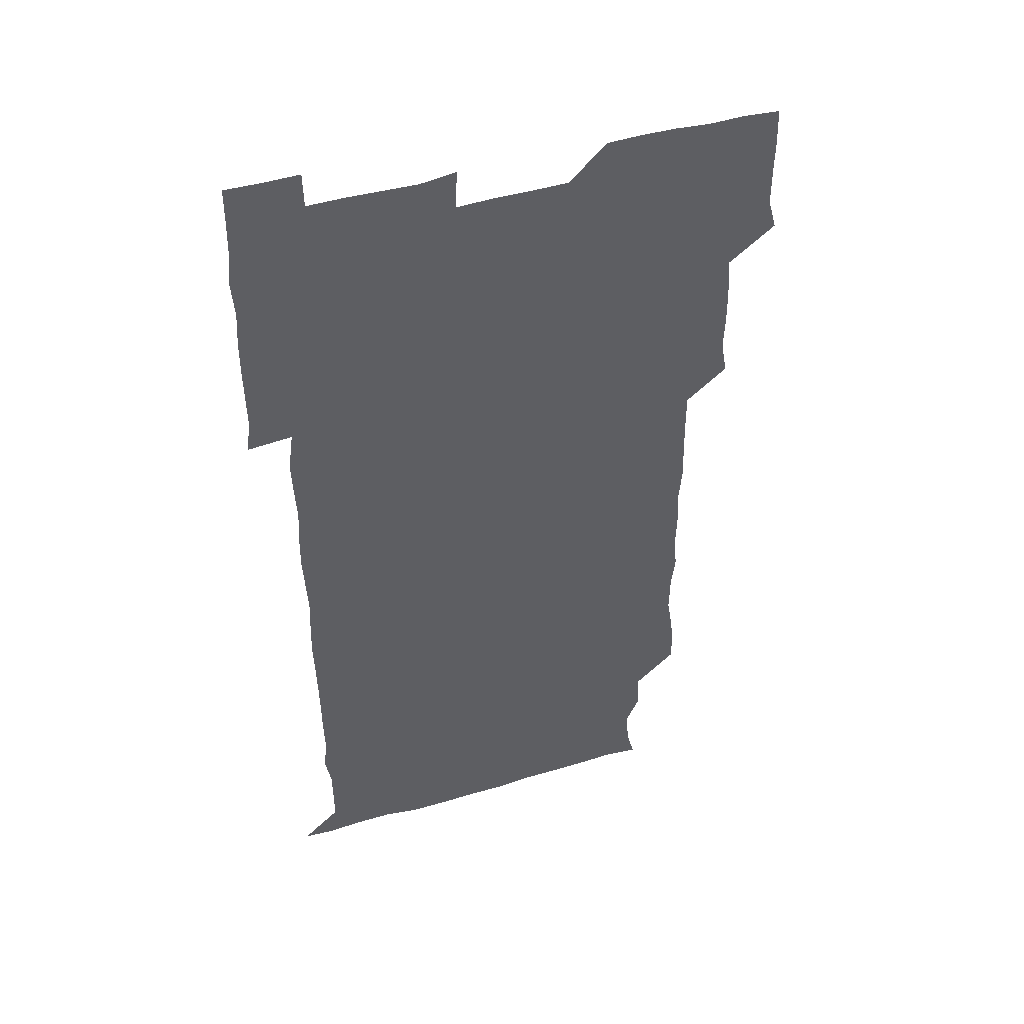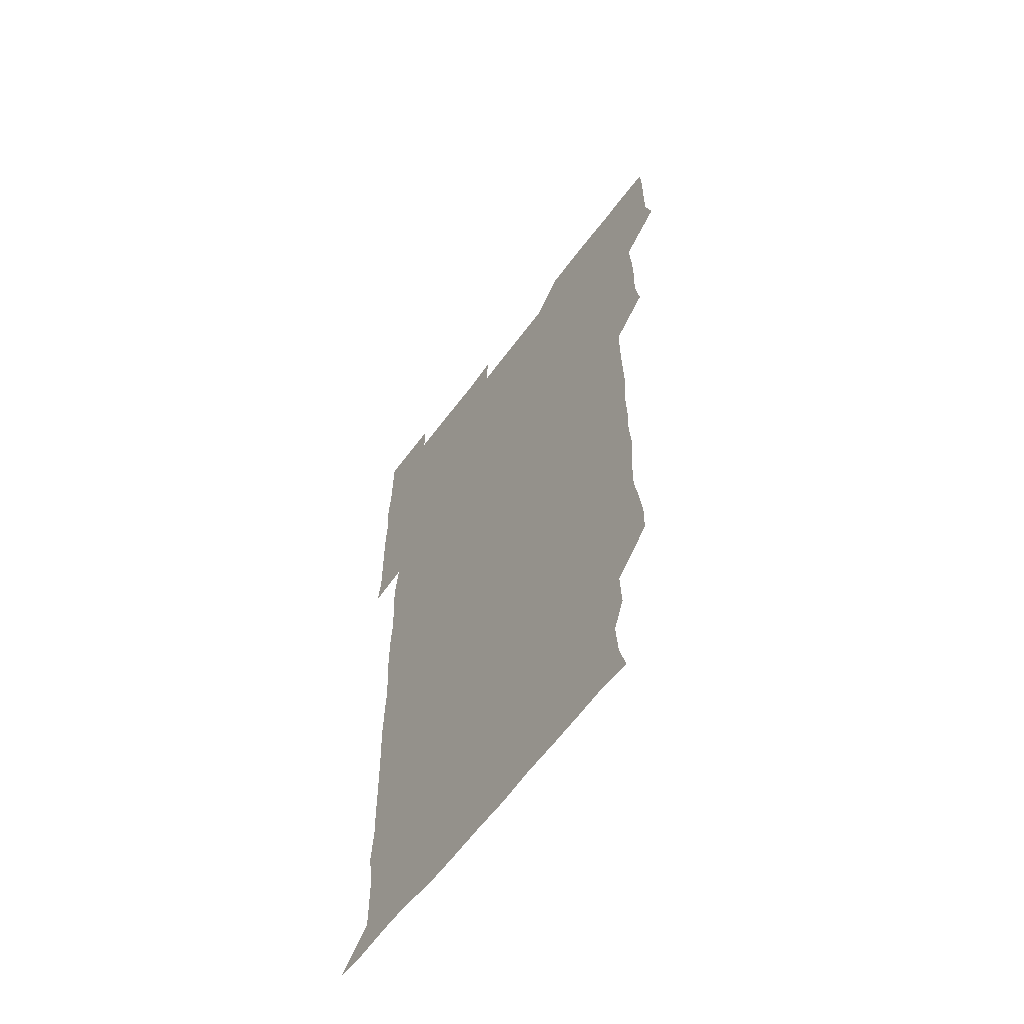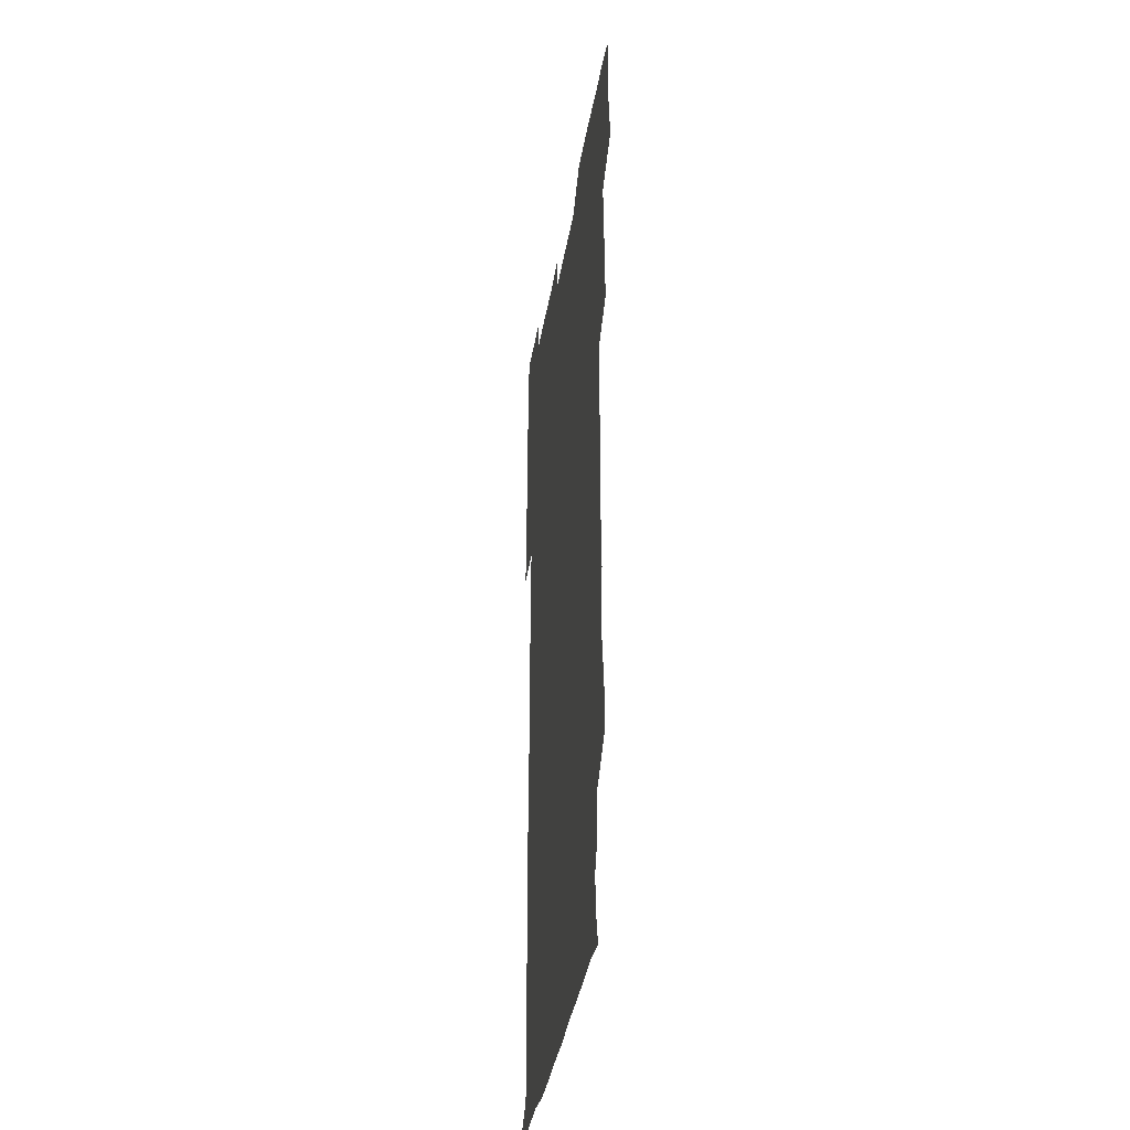
<metadata>
{"format":"obj","ext":"obj","renderer":"f3d","projection":"perspective","resolution":1024,"background":"white","views":[{"elev":46.8,"azim":161.8,"up":"+Y"},{"elev":-60.9,"azim":-126.3,"up":"+Y"},{"elev":-37.1,"azim":-99.3,"up":"+Y"}]}
</metadata>
<code>
v 477.1 526.8 0
v 480.7 539.9 0
v 480.8 555.4 0
v 480.6 570.9 0
v 481.1 585.7 0
v 493.2 449.6 0
v 495.7 464.5 0
v 495.2 479.1 0
v 495.4 494.2 0
v 496.6 511.4 0
v 497.5 526.4 0
v 496.5 540.8 0
v 496.5 555.5 0
v 497.4 569.7 0
v 495.7 586.7 0
v 507.4 253.8 0
v 507.3 267.4 0
v 508.8 279.9 0
v 511 294.2 0
v 510.8 311 0
v 509.2 325.8 0
v 510.4 341.8 0
v 510.1 356.9 0
v 510.8 373.2 0
v 509.5 388.2 0
v 510 403.2 0
v 510.3 418.6 0
v 510.4 435.3 0
v 510.2 450.6 0
v 511.5 465.9 0
v 509.9 480.2 0
v 511.1 495.8 0
v 511.5 511 0
v 511.8 525.9 0
v 510.2 541 0
v 512.5 555.4 0
v 511.7 570.4 0
v 511 586.3 0
v 524.8 179.5 0
v 528.3 193.4 0
v 529.4 208.7 0
v 523.9 221.3 0
v 524.7 238 0
v 526.5 255.1 0
v 528.6 271.1 0
v 527.7 286.6 0
v 527 301.2 0
v 527.7 316 0
v 526.7 330.8 0
v 526.6 345.7 0
v 526.5 360.5 0
v 527 375.8 0
v 526.7 390.9 0
v 526.3 405.8 0
v 526 420.6 0
v 527 436.4 0
v 526.3 451.1 0
v 526.9 466.4 0
v 525.9 481 0
v 527.2 496.5 0
v 526.1 511.2 0
v 526 526.1 0
v 526.7 540.9 0
v 526.7 555.5 0
v 526.3 570.8 0
v 525.8 587.3 0
v 539.2 181.2 0
v 538.8 191.4 0
v 543.1 212.2 0
v 541.1 226.1 0
v 541 240.9 0
v 542.8 257.1 0
v 542.6 272 0
v 542.3 287 0
v 542.7 302.3 0
v 541.9 316.6 0
v 541.4 331.4 0
v 543.2 348 0
v 542 361.5 0
v 541.9 376.5 0
v 542 391.6 0
v 541.5 406.3 0
v 541.5 421.3 0
v 540.9 436 0
v 541.4 451.3 0
v 541.6 466.4 0
v 541.5 481.4 0
v 541.5 496.3 0
v 541.4 511.1 0
v 541.9 526 0
v 541.7 540.6 0
v 542 554.6 0
v 540.8 571.1 0
v 540.2 587.5 0
v 552.5 180.4 0
v 555.5 196.6 0
v 557.4 212.7 0
v 557.5 228 0
v 557.8 243.4 0
v 557.5 257.7 0
v 556.9 272 0
v 557.1 287.2 0
v 556.8 301.9 0
v 556.5 316.6 0
v 556.5 331.7 0
v 556.2 346 0
v 556.8 361.7 0
v 556.7 376.6 0
v 556.4 391.3 0
v 557.2 407.1 0
v 556.7 421.6 0
v 556.5 436.4 0
v 556.4 451.4 0
v 556.7 466.5 0
v 556.7 481.5 0
v 556.5 496.2 0
v 556.5 511.1 0
v 556.4 525.9 0
v 556.6 540.5 0
v 556.4 555.1 0
v 555.6 570.5 0
v 554.3 587 0
v 567.6 180 0
v 570.3 197 0
v 572.8 214.3 0
v 572.4 228.1 0
v 571.9 242.4 0
v 571.8 257.4 0
v 571.9 272.4 0
v 571.5 286.7 0
v 571.3 301.5 0
v 571.5 316.8 0
v 571.6 332 0
v 571.6 346.9 0
v 572.2 362.5 0
v 571.7 376.7 0
v 570.9 391 0
v 571.5 406.6 0
v 571.1 421.1 0
v 571.8 437 0
v 571.4 451.5 0
v 571.3 466.3 0
v 571.2 481.2 0
v 571.1 496.1 0
v 571.3 511.1 0
v 571.4 525.9 0
v 571.6 540.4 0
v 571.1 555.5 0
v 569.7 571.5 0
v 584.3 179.9 0
v 585.3 193.1 0
v 586 213.1 0
v 586.8 228.4 0
v 586.8 243 0
v 586.2 256.3 0
v 586.5 272.3 0
v 586.2 286.6 0
v 586.2 301.6 0
v 586.5 317.4 0
v 586.3 331.8 0
v 586 345.1 0
v 586.4 362.5 0
v 586.8 377.3 0
v 586.2 391.5 0
v 586.2 406.4 0
v 585.6 420.4 0
v 586.3 436.7 0
v 586.3 451.4 0
v 586.1 466.3 0
v 586.2 481.2 0
v 586.2 496.2 0
v 586.4 511.1 0
v 586.2 525.9 0
v 586.3 540.5 0
v 586.1 555.5 0
v 585.3 571.2 0
v 599.2 178.5 0
v 601.1 195.8 0
v 600.8 212.7 0
v 601.2 228.3 0
v 601.3 242.6 0
v 600.8 255.9 0
v 601.1 272.4 0
v 601.1 286.6 0
v 601.2 302 0
v 601.1 316.4 0
v 601 331.2 0
v 601.4 346.4 0
v 601.1 361.1 0
v 601.1 377.4 0
v 601.2 391.6 0
v 601.1 406.6 0
v 601 421.3 0
v 601 436.2 0
v 601.2 451.6 0
v 601.2 466.5 0
v 601.1 481.2 0
v 601.2 496.3 0
v 601.3 511.2 0
v 601.2 525.9 0
v 601 541 0
v 601.1 555.7 0
v 600.7 571.3 0
v 615 178.7 0
v 616.3 197.2 0
v 616.1 211.6 0
v 615.7 227.8 0
v 615.7 243 0
v 615.9 257.4 0
v 616 271.6 0
v 616.1 287.3 0
v 615.9 301.8 0
v 615.8 317.2 0
v 615.8 329.9 0
v 616.1 347.4 0
v 616 361.8 0
v 616 376.2 0
v 615.9 391.8 0
v 615.9 406.3 0
v 615.9 421.8 0
v 615.9 436.1 0
v 615.9 451.9 0
v 616 466.4 0
v 615.9 481.2 0
v 616 496.2 0
v 615.9 511.1 0
v 616 525.9 0
v 616.2 540.5 0
v 616.1 555.7 0
v 616.5 570.6 0
v 615.6 587.6 0
v 631 178.1 0
v 630.7 197.2 0
v 631 213 0
v 630.7 227.4 0
v 630.6 242.1 0
v 630.5 256.9 0
v 631.1 270.7 0
v 630.5 287.9 0
v 630.6 302.3 0
v 630.7 316.6 0
v 631 332.5 0
v 630.8 347.4 0
v 630.8 362 0
v 630.8 376.5 0
v 630.7 391.8 0
v 630.7 406.7 0
v 630.9 421.3 0
v 630.8 436.6 0
v 630.8 451.5 0
v 630.7 466.5 0
v 630.6 481.3 0
v 631 496 0
v 630.6 511.3 0
v 630.9 526 0
v 630.9 540.7 0
v 630.9 555.5 0
v 630.9 571 0
v 630.7 585.4 0
v 646.8 178.1 0
v 645.6 196.2 0
v 645.3 213.1 0
v 645.1 228.2 0
v 645.6 241.7 0
v 646.2 255 0
v 645.6 271.9 0
v 645.6 286.7 0
v 645.2 302.3 0
v 645.8 316 0
v 645.3 332.6 0
v 645.4 347.2 0
v 645.3 362.1 0
v 645.5 376.7 0
v 645.7 391.5 0
v 645.6 406.6 0
v 645.5 421.7 0
v 645.7 436.4 0
v 645.6 451.4 0
v 645.5 466.4 0
v 645.7 481.3 0
v 645.7 496.3 0
v 646 511 0
v 645.6 526.2 0
v 645.6 540.8 0
v 645.8 555.7 0
v 645.8 571.4 0
v 645.9 585.7 0
v 662.3 180.6 0
v 660.9 196.2 0
v 659.8 212.8 0
v 659.8 227.6 0
v 660.2 242 0
v 660 257.6 0
v 660.7 271.3 0
v 660.1 287.1 0
v 660.4 301.5 0
v 660 317.4 0
v 660.5 331.6 0
v 660.6 346.3 0
v 660.3 361.6 0
v 659.8 377.1 0
v 660.4 391.6 0
v 660.2 406.6 0
v 660.2 421.6 0
v 660.3 436.5 0
v 660.2 451.6 0
v 660.3 466.5 0
v 660.4 481.4 0
v 659.9 496.6 0
v 660.5 511.2 0
v 660.4 526.1 0
v 660.7 541 0
v 660.7 555.9 0
v 660.8 570.9 0
v 660.9 586.1 0
v 677.6 180.4 0
v 676.7 194.2 0
v 675.2 210.6 0
v 675.1 226 0
v 675.4 241 0
v 675.2 256 0
v 675.4 270.9 0
v 674.9 286.3 0
v 675.1 301.2 0
v 674.6 316.8 0
v 674.9 331.4 0
v 675.1 346.1 0
v 674.8 361.4 0
v 675.3 376.1 0
v 676.4 390.6 0
v 675.1 406.3 0
v 675.7 420.9 0
v 675.1 436.4 0
v 675.6 451.4 0
v 675.3 466.7 0
v 675.3 481.4 0
v 675.2 496.4 0
v 674.6 511.4 0
v 675.6 526.1 0
v 674.8 541.4 0
v 675.2 555.9 0
v 675.5 570.4 0
v 675.8 585.8 0
v 676 600.9 0
v 692.4 179.4 0
v 689.4 195.1 0
v 689.3 209.1 0
v 689.5 224.1 0
v 691.9 237.8 0
v 690.4 253.4 0
v 690.8 268.2 0
v 690.9 283.3 0
v 691.1 298.3 0
v 691.5 313.3 0
v 691.9 328.1 0
v 691.6 343.3 0
v 690.9 359.1 0
v 691.7 374.4 0
v 692.5 389.1 0
v 692.3 403.9 0
v 691.4 419.5 0
v 692.2 434.8 0
v 692.8 450.3 0
v 690.5 467.7 0
v 690.7 480.8 0
v 691.6 495.4 0
v 690.2 511.1 0
v 690.8 525.8 0
v 690.1 541.1 0
v 689.8 556 0
v 689.6 570.5 0
v 690.5 585.4 0
v 691 600.5 0
v 705.4 180.4 0
v 709.5 466 0
v 707.6 479.6 0
v 707.7 494.3 0
v 707.9 509.5 0
v 707.8 524.4 0
v 707 539.9 0
v 708.1 555.2 0
v 706.8 570.6 0
v 706.4 585.8 0
v 706.3 600.8 0
f 10 11 1
f 1 11 2
f 11 12 2
f 2 12 3
f 12 13 3
f 3 13 4
f 13 14 4
f 4 14 5
f 14 15 5
f 28 29 6
f 6 29 7
f 29 30 7
f 7 30 8
f 30 31 8
f 8 31 9
f 31 32 9
f 9 32 10
f 32 33 10
f 10 33 11
f 33 34 11
f 11 34 12
f 34 35 12
f 12 35 13
f 35 36 13
f 13 36 14
f 36 37 14
f 14 37 15
f 37 38 15
f 43 44 16
f 16 44 17
f 44 45 17
f 17 45 18
f 45 46 18
f 18 46 19
f 46 47 19
f 19 47 20
f 47 48 20
f 20 48 21
f 48 49 21
f 21 49 22
f 49 50 22
f 22 50 23
f 50 51 23
f 23 51 24
f 51 52 24
f 24 52 25
f 52 53 25
f 25 53 26
f 53 54 26
f 26 54 27
f 54 55 27
f 27 55 28
f 55 56 28
f 28 56 29
f 56 57 29
f 29 57 30
f 57 58 30
f 30 58 31
f 58 59 31
f 31 59 32
f 59 60 32
f 32 60 33
f 60 61 33
f 33 61 34
f 61 62 34
f 34 62 35
f 62 63 35
f 35 63 36
f 63 64 36
f 36 64 37
f 64 65 37
f 37 65 38
f 65 66 38
f 39 67 40
f 67 68 40
f 40 68 41
f 68 69 41
f 41 69 42
f 69 70 42
f 42 70 43
f 70 71 43
f 43 71 44
f 71 72 44
f 44 72 45
f 72 73 45
f 45 73 46
f 73 74 46
f 46 74 47
f 74 75 47
f 47 75 48
f 75 76 48
f 48 76 49
f 76 77 49
f 49 77 50
f 77 78 50
f 50 78 51
f 78 79 51
f 51 79 52
f 79 80 52
f 52 80 53
f 80 81 53
f 53 81 54
f 81 82 54
f 54 82 55
f 82 83 55
f 55 83 56
f 83 84 56
f 56 84 57
f 84 85 57
f 57 85 58
f 85 86 58
f 58 86 59
f 86 87 59
f 59 87 60
f 87 88 60
f 60 88 61
f 88 89 61
f 61 89 62
f 89 90 62
f 62 90 63
f 90 91 63
f 63 91 64
f 91 92 64
f 64 92 65
f 92 93 65
f 65 93 66
f 93 94 66
f 67 95 68
f 95 96 68
f 68 96 69
f 96 97 69
f 69 97 70
f 97 98 70
f 70 98 71
f 98 99 71
f 71 99 72
f 99 100 72
f 72 100 73
f 100 101 73
f 73 101 74
f 101 102 74
f 74 102 75
f 102 103 75
f 75 103 76
f 103 104 76
f 76 104 77
f 104 105 77
f 77 105 78
f 105 106 78
f 78 106 79
f 106 107 79
f 79 107 80
f 107 108 80
f 80 108 81
f 108 109 81
f 81 109 82
f 109 110 82
f 82 110 83
f 110 111 83
f 83 111 84
f 111 112 84
f 84 112 85
f 112 113 85
f 85 113 86
f 113 114 86
f 86 114 87
f 114 115 87
f 87 115 88
f 115 116 88
f 88 116 89
f 116 117 89
f 89 117 90
f 117 118 90
f 90 118 91
f 118 119 91
f 91 119 92
f 119 120 92
f 92 120 93
f 120 121 93
f 93 121 94
f 121 122 94
f 95 123 96
f 123 124 96
f 96 124 97
f 124 125 97
f 97 125 98
f 125 126 98
f 98 126 99
f 126 127 99
f 99 127 100
f 127 128 100
f 100 128 101
f 128 129 101
f 101 129 102
f 129 130 102
f 102 130 103
f 130 131 103
f 103 131 104
f 131 132 104
f 104 132 105
f 132 133 105
f 105 133 106
f 133 134 106
f 106 134 107
f 134 135 107
f 107 135 108
f 135 136 108
f 108 136 109
f 136 137 109
f 109 137 110
f 137 138 110
f 110 138 111
f 138 139 111
f 111 139 112
f 139 140 112
f 112 140 113
f 140 141 113
f 113 141 114
f 141 142 114
f 114 142 115
f 142 143 115
f 115 143 116
f 143 144 116
f 116 144 117
f 144 145 117
f 117 145 118
f 145 146 118
f 118 146 119
f 146 147 119
f 119 147 120
f 147 148 120
f 120 148 121
f 148 149 121
f 121 149 122
f 123 150 124
f 150 151 124
f 124 151 125
f 151 152 125
f 125 152 126
f 152 153 126
f 126 153 127
f 153 154 127
f 127 154 128
f 154 155 128
f 128 155 129
f 155 156 129
f 129 156 130
f 156 157 130
f 130 157 131
f 157 158 131
f 131 158 132
f 158 159 132
f 132 159 133
f 159 160 133
f 133 160 134
f 160 161 134
f 134 161 135
f 161 162 135
f 135 162 136
f 162 163 136
f 136 163 137
f 163 164 137
f 137 164 138
f 164 165 138
f 138 165 139
f 165 166 139
f 139 166 140
f 166 167 140
f 140 167 141
f 167 168 141
f 141 168 142
f 168 169 142
f 142 169 143
f 169 170 143
f 143 170 144
f 170 171 144
f 144 171 145
f 171 172 145
f 145 172 146
f 172 173 146
f 146 173 147
f 173 174 147
f 147 174 148
f 174 175 148
f 148 175 149
f 175 176 149
f 150 177 151
f 177 178 151
f 151 178 152
f 178 179 152
f 152 179 153
f 179 180 153
f 153 180 154
f 180 181 154
f 154 181 155
f 181 182 155
f 155 182 156
f 182 183 156
f 156 183 157
f 183 184 157
f 157 184 158
f 184 185 158
f 158 185 159
f 185 186 159
f 159 186 160
f 186 187 160
f 160 187 161
f 187 188 161
f 161 188 162
f 188 189 162
f 162 189 163
f 189 190 163
f 163 190 164
f 190 191 164
f 164 191 165
f 191 192 165
f 165 192 166
f 192 193 166
f 166 193 167
f 193 194 167
f 167 194 168
f 194 195 168
f 168 195 169
f 195 196 169
f 169 196 170
f 196 197 170
f 170 197 171
f 197 198 171
f 171 198 172
f 198 199 172
f 172 199 173
f 199 200 173
f 173 200 174
f 200 201 174
f 174 201 175
f 201 202 175
f 175 202 176
f 202 203 176
f 177 204 178
f 204 205 178
f 178 205 179
f 205 206 179
f 179 206 180
f 206 207 180
f 180 207 181
f 207 208 181
f 181 208 182
f 208 209 182
f 182 209 183
f 209 210 183
f 183 210 184
f 210 211 184
f 184 211 185
f 211 212 185
f 185 212 186
f 212 213 186
f 186 213 187
f 213 214 187
f 187 214 188
f 214 215 188
f 188 215 189
f 215 216 189
f 189 216 190
f 216 217 190
f 190 217 191
f 217 218 191
f 191 218 192
f 218 219 192
f 192 219 193
f 219 220 193
f 193 220 194
f 220 221 194
f 194 221 195
f 221 222 195
f 195 222 196
f 222 223 196
f 196 223 197
f 223 224 197
f 197 224 198
f 224 225 198
f 198 225 199
f 225 226 199
f 199 226 200
f 226 227 200
f 200 227 201
f 227 228 201
f 201 228 202
f 228 229 202
f 202 229 203
f 229 230 203
f 204 232 205
f 232 233 205
f 205 233 206
f 233 234 206
f 206 234 207
f 234 235 207
f 207 235 208
f 235 236 208
f 208 236 209
f 236 237 209
f 209 237 210
f 237 238 210
f 210 238 211
f 238 239 211
f 211 239 212
f 239 240 212
f 212 240 213
f 240 241 213
f 213 241 214
f 241 242 214
f 214 242 215
f 242 243 215
f 215 243 216
f 243 244 216
f 216 244 217
f 244 245 217
f 217 245 218
f 245 246 218
f 218 246 219
f 246 247 219
f 219 247 220
f 247 248 220
f 220 248 221
f 248 249 221
f 221 249 222
f 249 250 222
f 222 250 223
f 250 251 223
f 223 251 224
f 251 252 224
f 224 252 225
f 252 253 225
f 225 253 226
f 253 254 226
f 226 254 227
f 254 255 227
f 227 255 228
f 255 256 228
f 228 256 229
f 256 257 229
f 229 257 230
f 257 258 230
f 230 258 231
f 258 259 231
f 232 260 233
f 260 261 233
f 233 261 234
f 261 262 234
f 234 262 235
f 262 263 235
f 235 263 236
f 263 264 236
f 236 264 237
f 264 265 237
f 237 265 238
f 265 266 238
f 238 266 239
f 266 267 239
f 239 267 240
f 267 268 240
f 240 268 241
f 268 269 241
f 241 269 242
f 269 270 242
f 242 270 243
f 270 271 243
f 243 271 244
f 271 272 244
f 244 272 245
f 272 273 245
f 245 273 246
f 273 274 246
f 246 274 247
f 274 275 247
f 247 275 248
f 275 276 248
f 248 276 249
f 276 277 249
f 249 277 250
f 277 278 250
f 250 278 251
f 278 279 251
f 251 279 252
f 279 280 252
f 252 280 253
f 280 281 253
f 253 281 254
f 281 282 254
f 254 282 255
f 282 283 255
f 255 283 256
f 283 284 256
f 256 284 257
f 284 285 257
f 257 285 258
f 285 286 258
f 258 286 259
f 286 287 259
f 260 288 261
f 288 289 261
f 261 289 262
f 289 290 262
f 262 290 263
f 290 291 263
f 263 291 264
f 291 292 264
f 264 292 265
f 292 293 265
f 265 293 266
f 293 294 266
f 266 294 267
f 294 295 267
f 267 295 268
f 295 296 268
f 268 296 269
f 296 297 269
f 269 297 270
f 297 298 270
f 270 298 271
f 298 299 271
f 271 299 272
f 299 300 272
f 272 300 273
f 300 301 273
f 273 301 274
f 301 302 274
f 274 302 275
f 302 303 275
f 275 303 276
f 303 304 276
f 276 304 277
f 304 305 277
f 277 305 278
f 305 306 278
f 278 306 279
f 306 307 279
f 279 307 280
f 307 308 280
f 280 308 281
f 308 309 281
f 281 309 282
f 309 310 282
f 282 310 283
f 310 311 283
f 283 311 284
f 311 312 284
f 284 312 285
f 312 313 285
f 285 313 286
f 313 314 286
f 286 314 287
f 314 315 287
f 288 316 289
f 316 317 289
f 289 317 290
f 317 318 290
f 290 318 291
f 318 319 291
f 291 319 292
f 319 320 292
f 292 320 293
f 320 321 293
f 293 321 294
f 321 322 294
f 294 322 295
f 322 323 295
f 295 323 296
f 323 324 296
f 296 324 297
f 324 325 297
f 297 325 298
f 325 326 298
f 298 326 299
f 326 327 299
f 299 327 300
f 327 328 300
f 300 328 301
f 328 329 301
f 301 329 302
f 329 330 302
f 302 330 303
f 330 331 303
f 303 331 304
f 331 332 304
f 304 332 305
f 332 333 305
f 305 333 306
f 333 334 306
f 306 334 307
f 334 335 307
f 307 335 308
f 335 336 308
f 308 336 309
f 336 337 309
f 309 337 310
f 337 338 310
f 310 338 311
f 338 339 311
f 311 339 312
f 339 340 312
f 312 340 313
f 340 341 313
f 313 341 314
f 341 342 314
f 314 342 315
f 342 343 315
f 316 345 317
f 345 346 317
f 317 346 318
f 346 347 318
f 318 347 319
f 347 348 319
f 319 348 320
f 348 349 320
f 320 349 321
f 349 350 321
f 321 350 322
f 350 351 322
f 322 351 323
f 351 352 323
f 323 352 324
f 352 353 324
f 324 353 325
f 353 354 325
f 325 354 326
f 354 355 326
f 326 355 327
f 355 356 327
f 327 356 328
f 356 357 328
f 328 357 329
f 357 358 329
f 329 358 330
f 358 359 330
f 330 359 331
f 359 360 331
f 331 360 332
f 360 361 332
f 332 361 333
f 361 362 333
f 333 362 334
f 362 363 334
f 334 363 335
f 363 364 335
f 335 364 336
f 364 365 336
f 336 365 337
f 365 366 337
f 337 366 338
f 366 367 338
f 338 367 339
f 367 368 339
f 339 368 340
f 368 369 340
f 340 369 341
f 369 370 341
f 341 370 342
f 370 371 342
f 342 371 343
f 371 372 343
f 343 372 344
f 372 373 344
f 345 374 346
f 364 375 365
f 375 376 365
f 365 376 366
f 376 377 366
f 366 377 367
f 377 378 367
f 367 378 368
f 378 379 368
f 368 379 369
f 379 380 369
f 369 380 370
f 380 381 370
f 370 381 371
f 381 382 371
f 371 382 372
f 382 383 372
f 372 383 373
f 383 384 373

</code>
